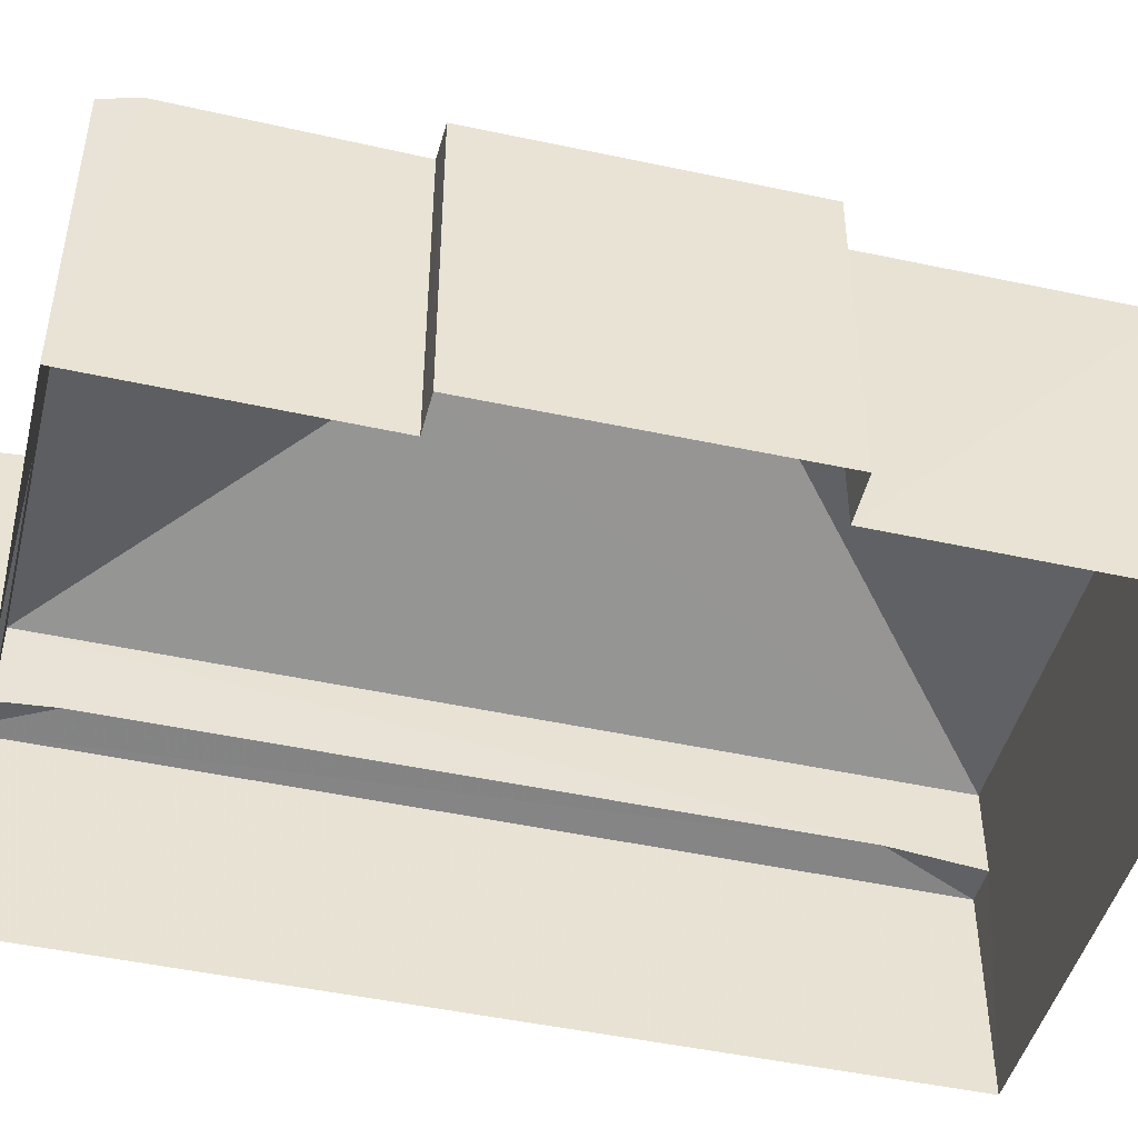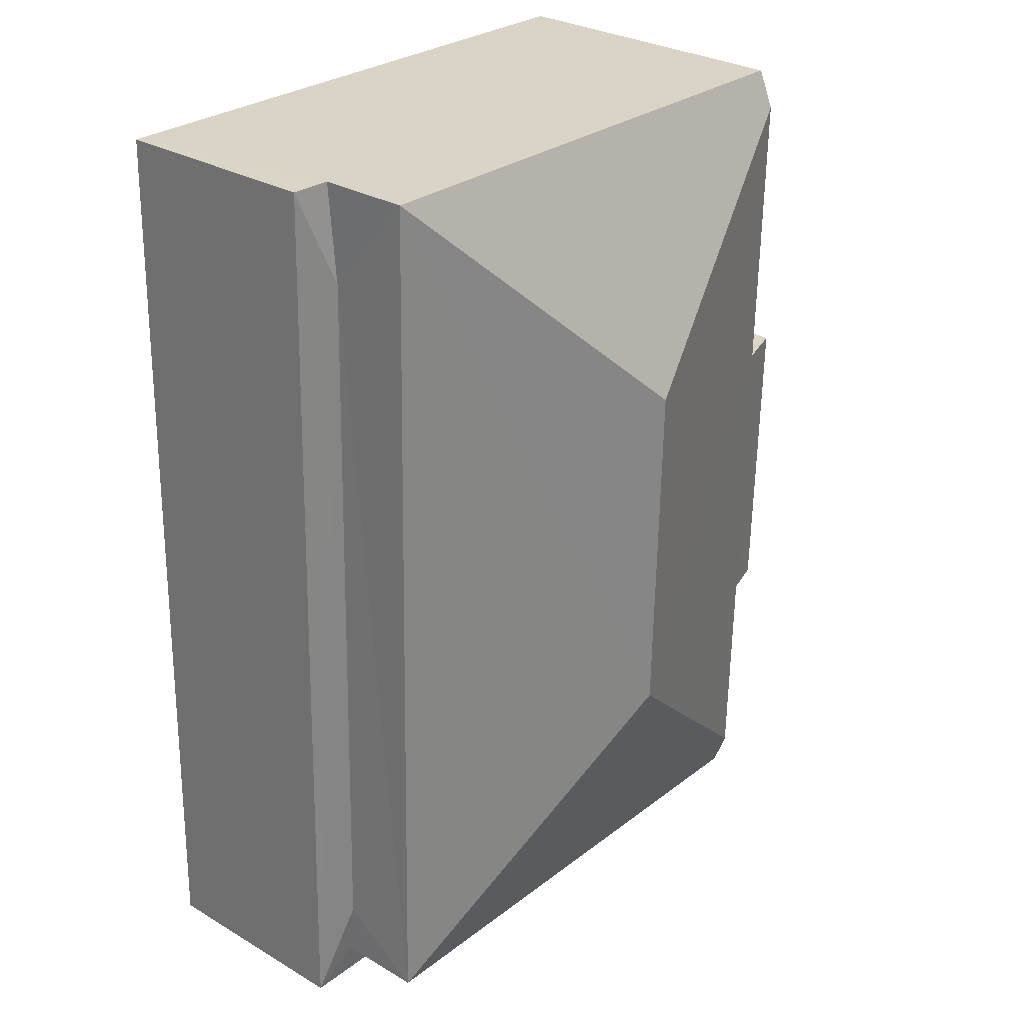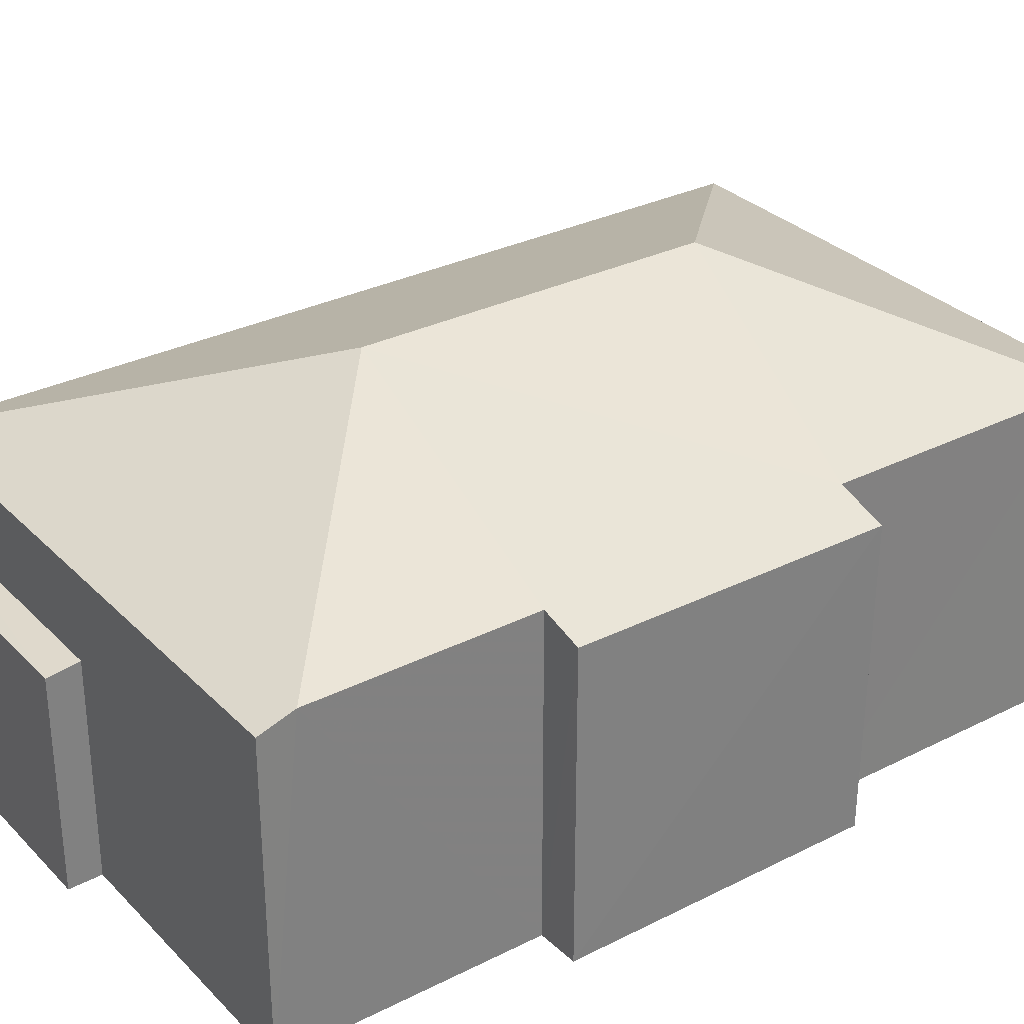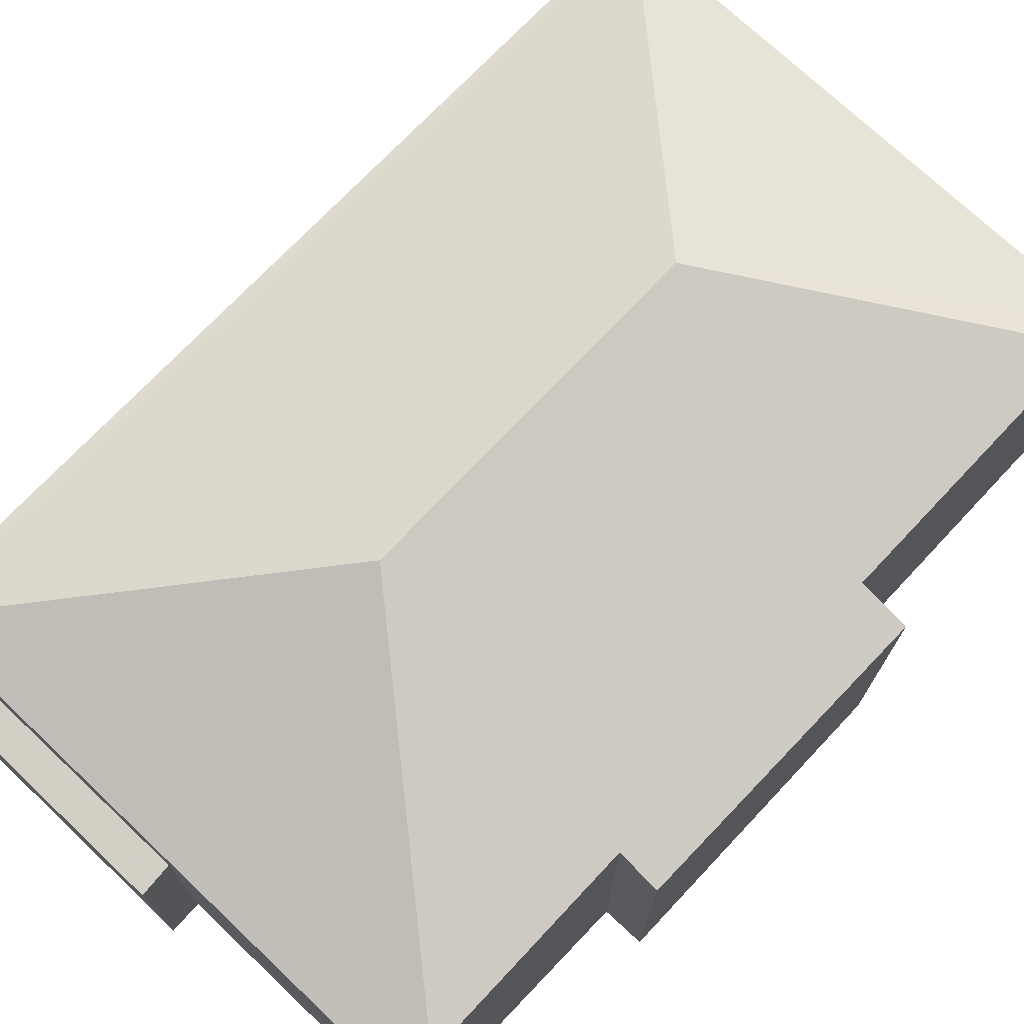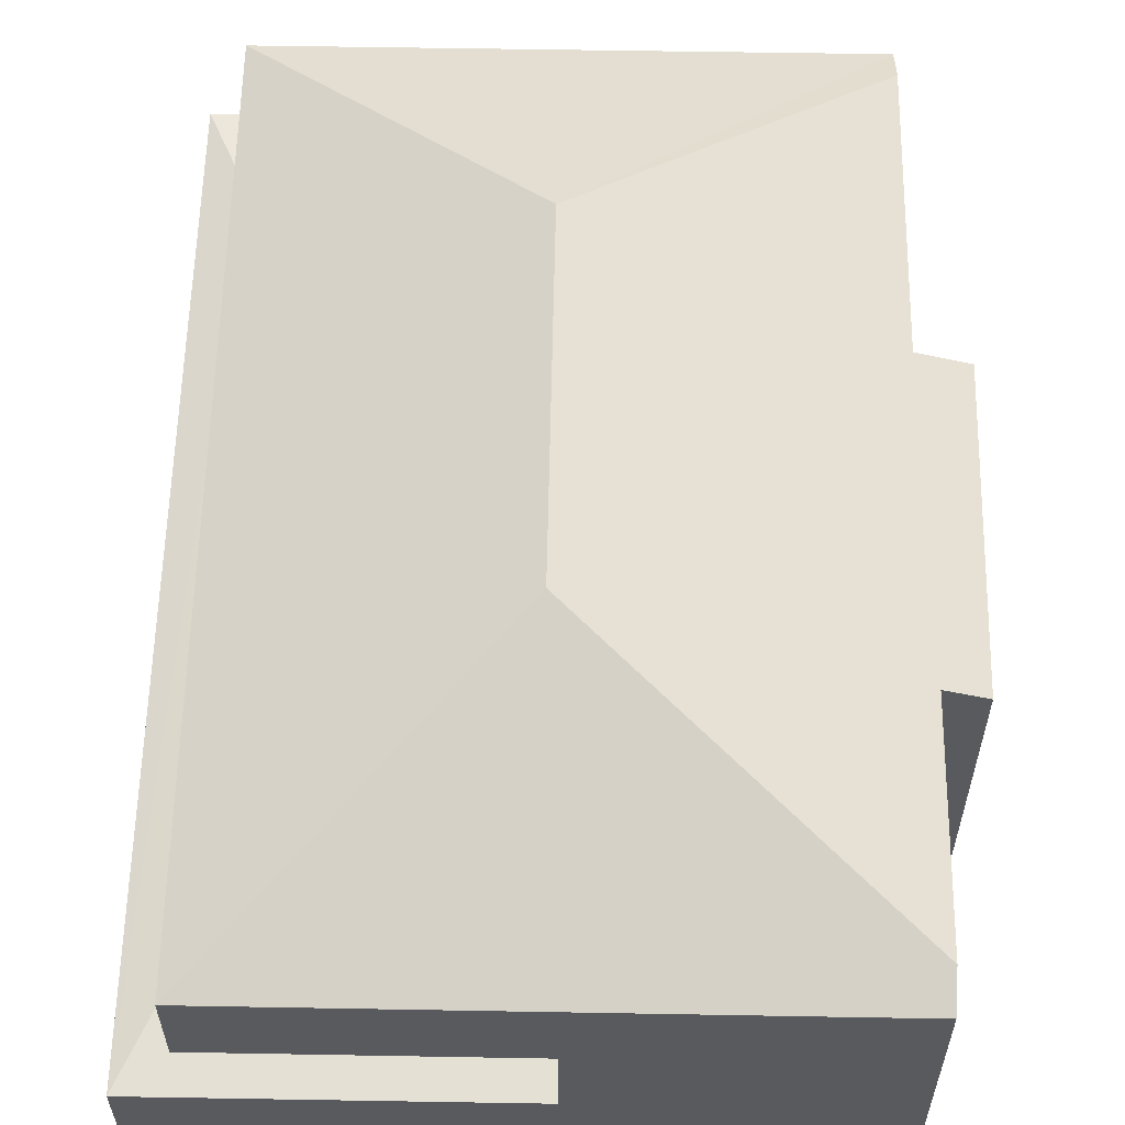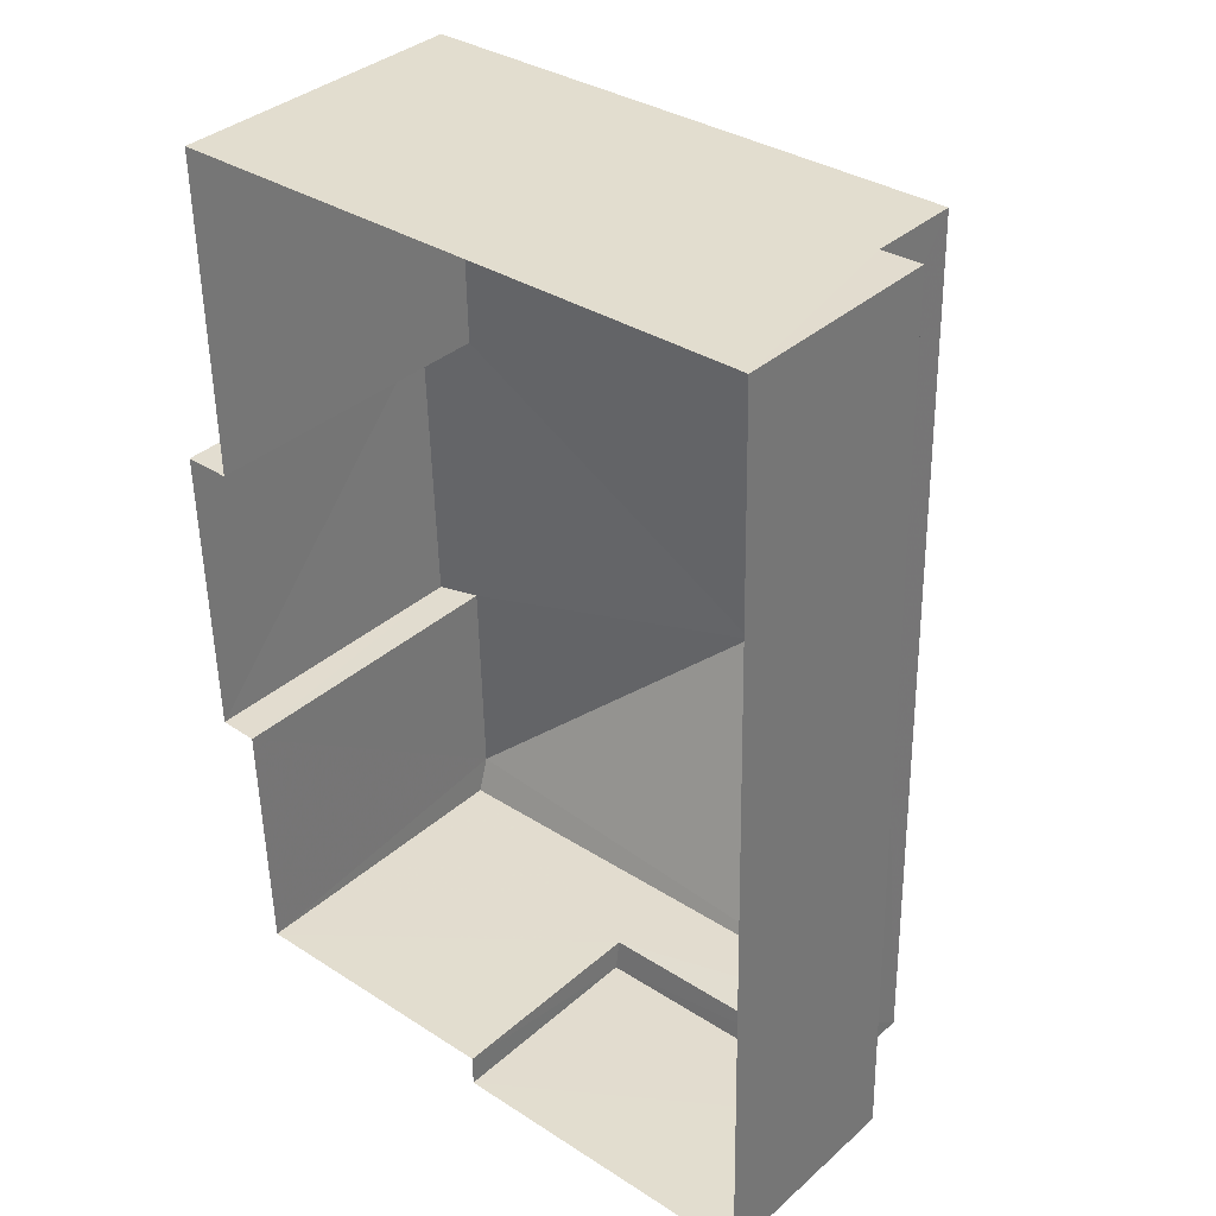
<metadata>
{"format":"obj","ext":"obj","renderer":"f3d","projection":"perspective","resolution":1024,"background":"white","views":[{"elev":-46.4,"azim":74.6,"up":"+Z"},{"elev":29.5,"azim":-49.3,"up":"+Y"},{"elev":30.8,"azim":53.0,"up":"+Z"},{"elev":73.0,"azim":42.1,"up":"+Z"},{"elev":58.6,"azim":-0.3,"up":"+Z"},{"elev":36.1,"azim":-138.9,"up":"+Y"}]}
</metadata>
<code>
v -3.166e+05 4.036e+04 3.35
v -3.166e+05 4.037e+04 3.354
v -3.166e+05 4.036e+04 3.348
v -3.166e+05 4.036e+04 3.348
v -3.166e+05 4.037e+04 3.35
v -3.166e+05 4.037e+04 3.348
v -3.166e+05 4.036e+04 3.346
v -3.166e+05 4.036e+04 3.347
v -3.166e+05 4.036e+04 3.346
v -3.166e+05 4.037e+04 3.348
v -3.166e+05 4.036e+04 6.495
v -3.166e+05 4.036e+04 6.431
v -3.166e+05 4.036e+04 6.492
v -3.166e+05 4.036e+04 6.603
v -3.166e+05 4.036e+04 6.433
v -3.166e+05 4.037e+04 7.753
v -3.166e+05 4.037e+04 7.757
v -3.166e+05 4.037e+04 9.269
v -3.166e+05 4.037e+04 7.974
v -3.166e+05 4.037e+04 6.607
v -3.166e+05 4.037e+04 6.438
v -3.166e+05 4.036e+04 7.753
v -3.166e+05 4.036e+04 7.938
v -3.166e+05 4.036e+04 9.267
v -3.166e+05 4.036e+04 7.749
v -3.166e+05 4.037e+04 6.437
v -3.166e+05 4.037e+04 7.973
v -3.166e+05 4.036e+04 7.939
v -3.166e+05 4.036e+04 7.75
v -3.166e+05 4.037e+04 7.751
f 1 2 3
f 1 3 4
f 2 5 6
f 7 3 8
f 9 8 10
f 8 6 10
f 3 2 6
f 3 6 8
f 11 12 13
f 14 15 11
f 11 15 12
f 16 17 18
f 19 16 18
f 15 20 21
f 15 14 20
f 22 23 24
f 22 25 23
f 20 26 21
f 27 18 24
f 24 23 28
f 27 19 18
f 29 30 28
f 28 30 27
f 28 27 24
f 17 22 24
f 18 17 24
f 29 8 9
f 29 28 8
f 9 10 30
f 29 9 30
f 17 16 26
f 16 5 26
f 26 2 21
f 26 5 2
f 15 1 4
f 12 15 4
f 3 12 4
f 3 13 12
f 30 10 6
f 27 30 6
f 6 5 19
f 6 19 27
f 5 16 19
f 28 23 8
f 8 23 7
f 23 25 7
f 3 7 13
f 7 25 13
f 13 22 11
f 13 25 22
f 20 22 17
f 17 26 20
f 11 22 14
f 14 22 20
f 21 2 1
f 15 21 1

</code>
